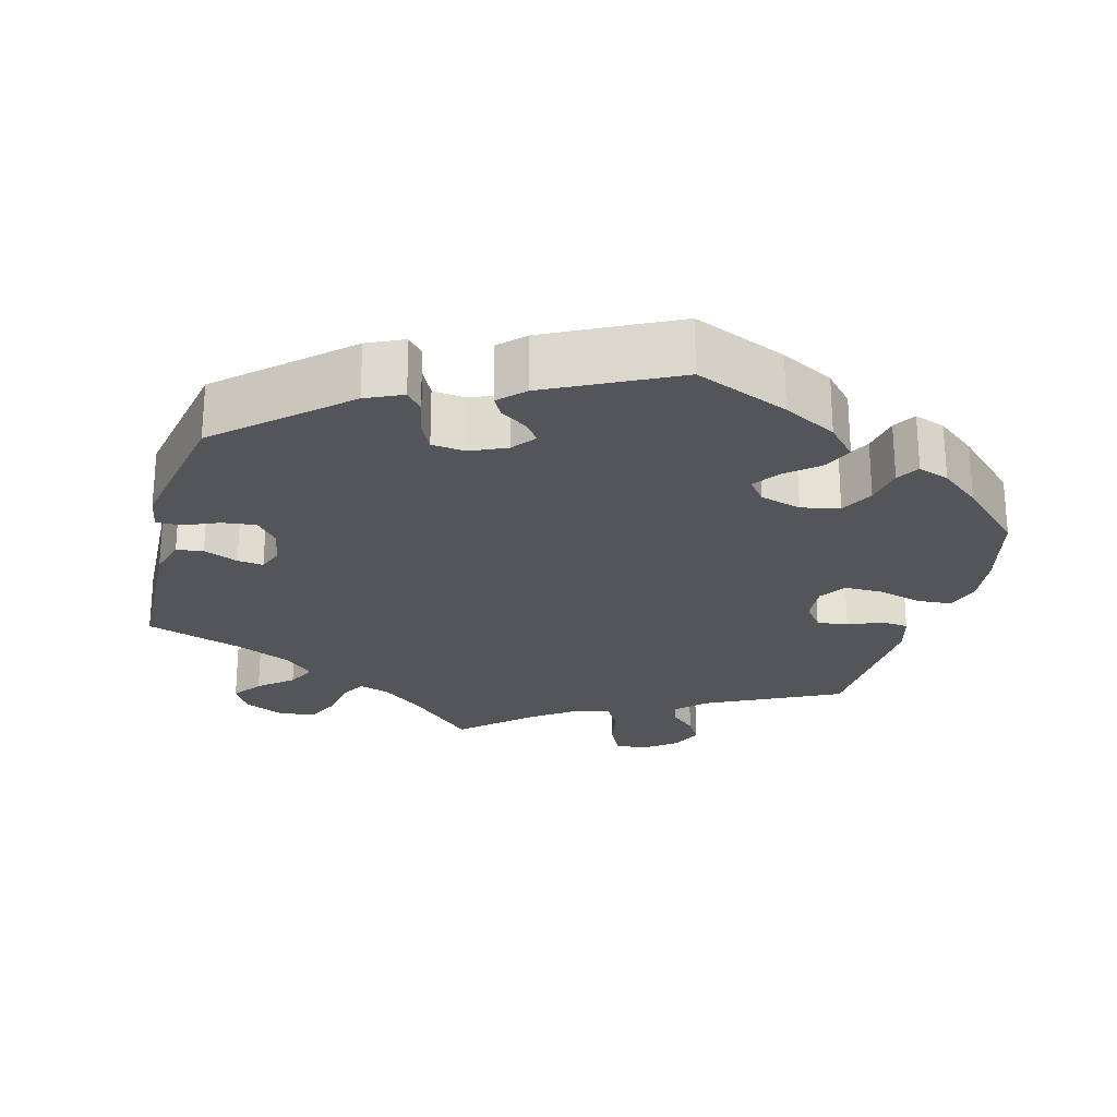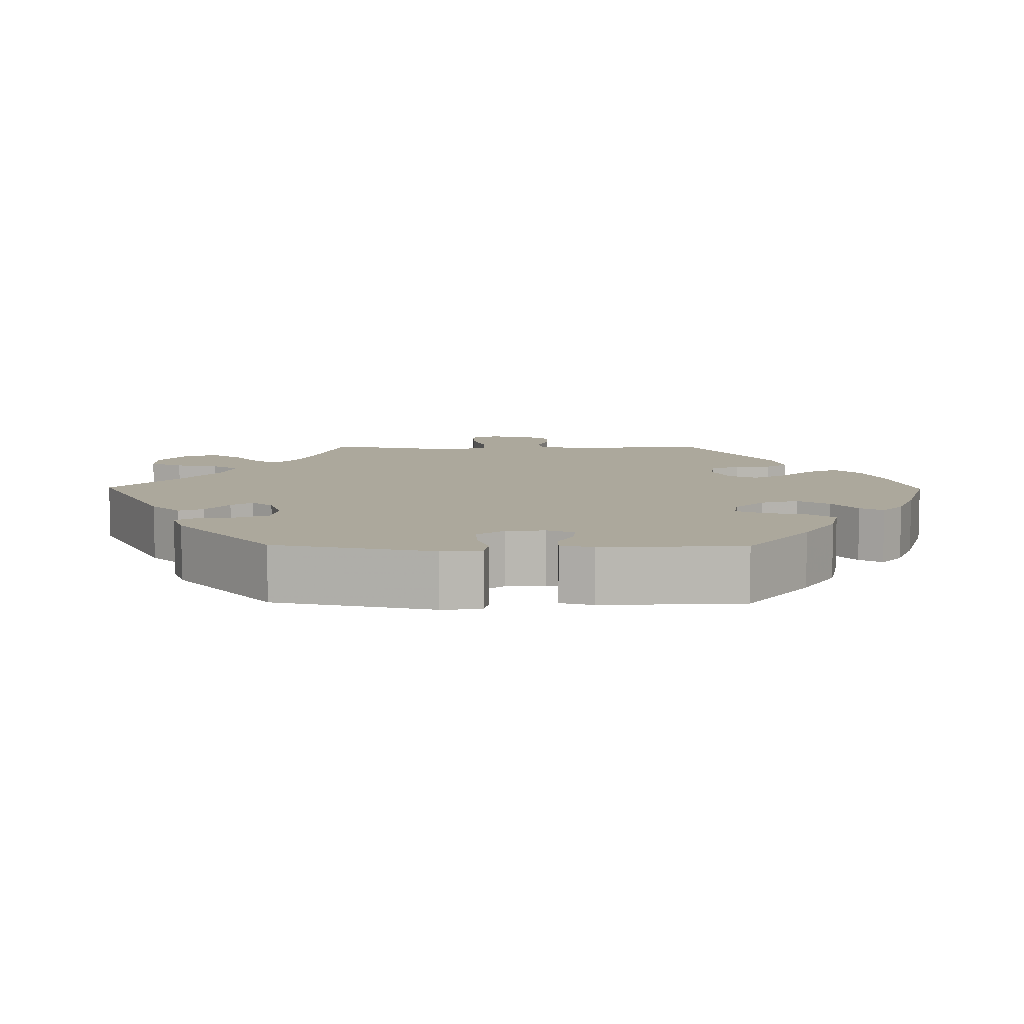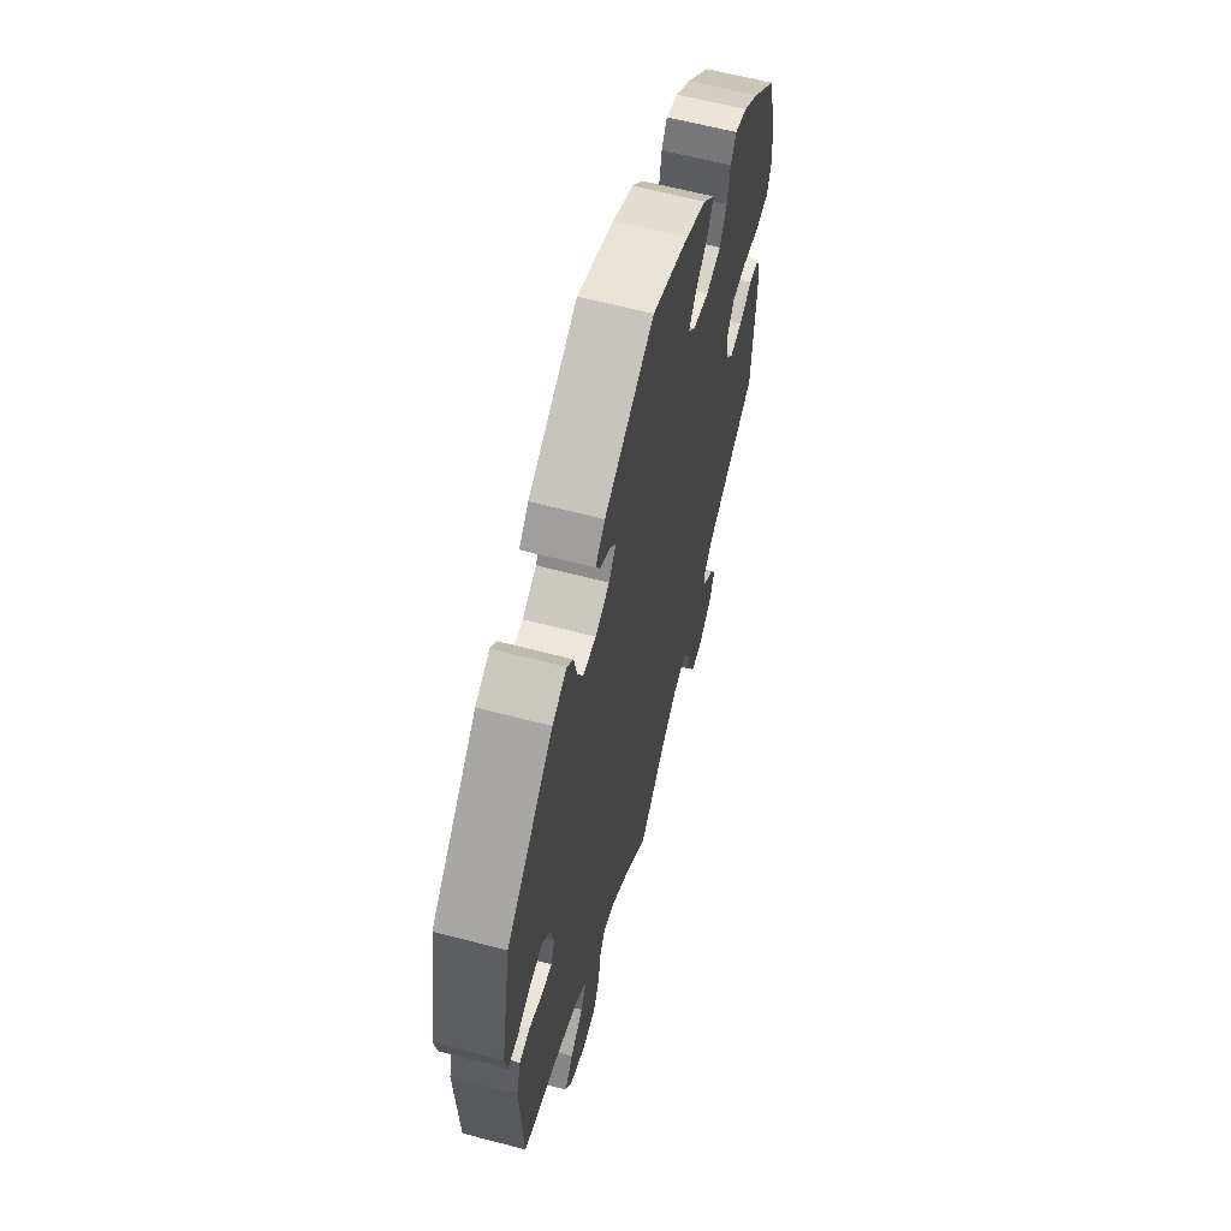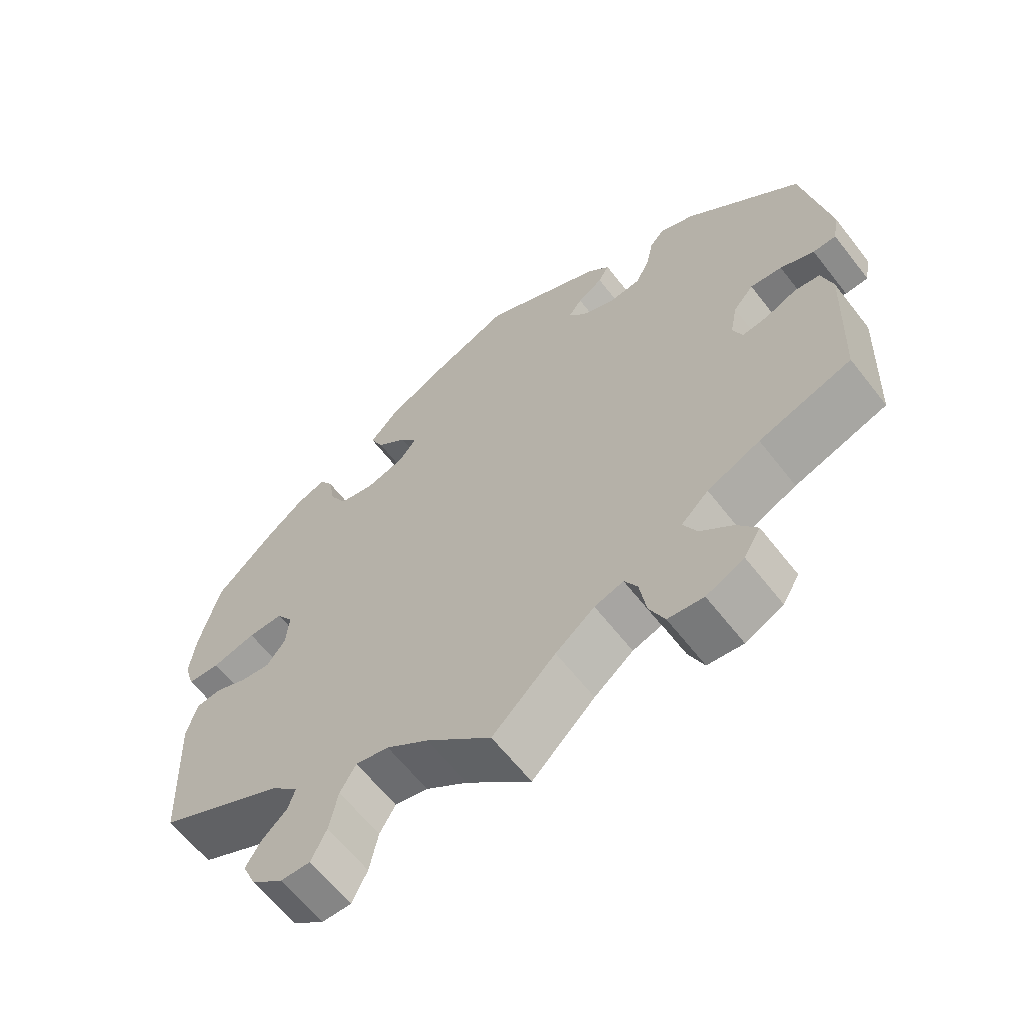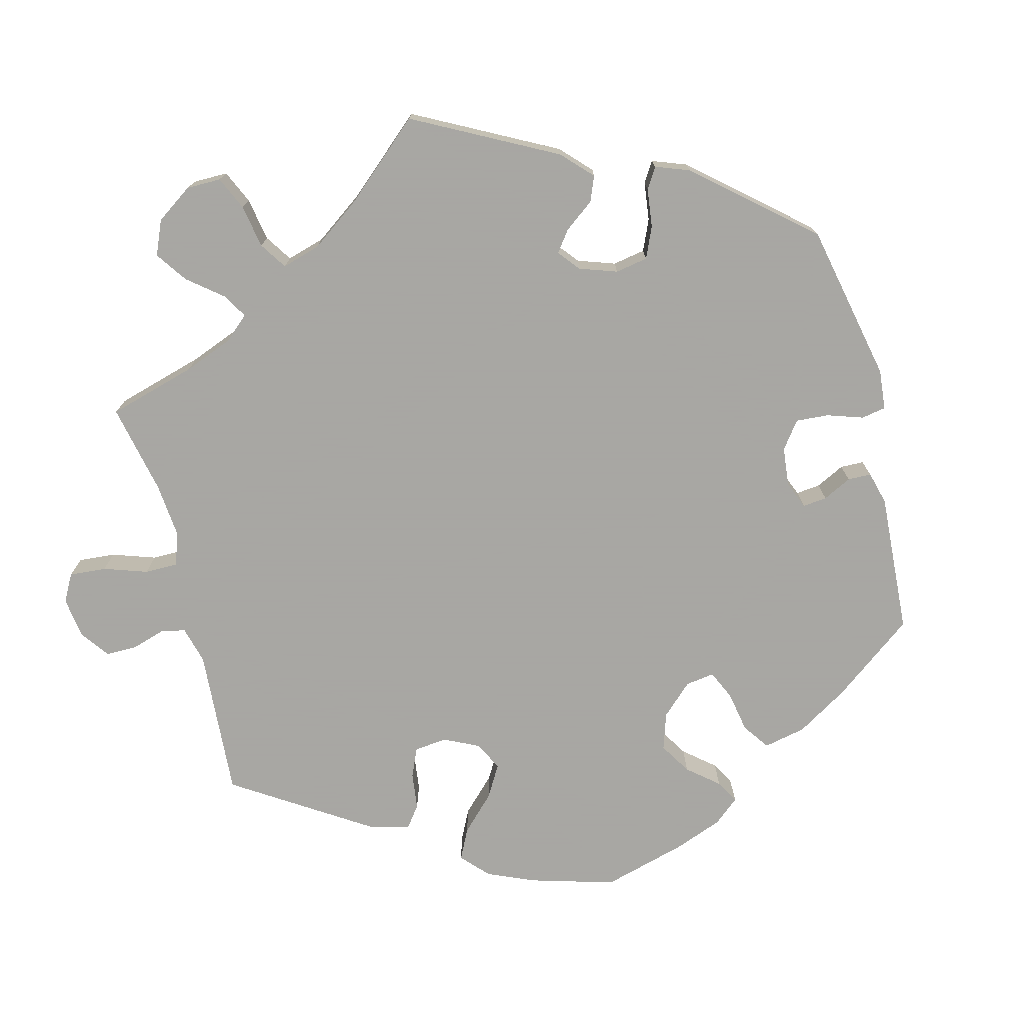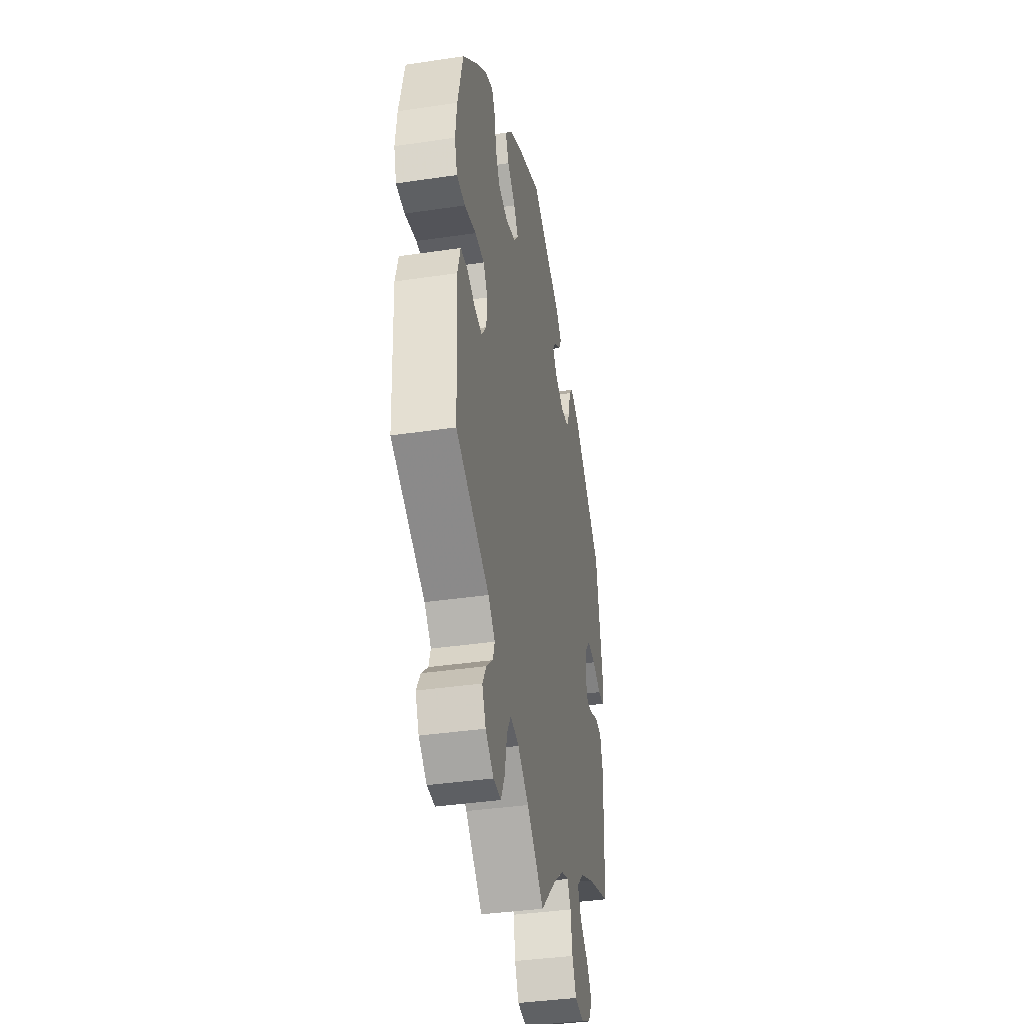
<metadata>
{"format":"obj","ext":"obj","renderer":"f3d","projection":"perspective","resolution":1024,"background":"white","views":[{"elev":-24.3,"azim":-14.9,"up":"+Y"},{"elev":8.5,"azim":-29.3,"up":"+Y"},{"elev":62.0,"azim":-75.0,"up":"+Z"},{"elev":-62.8,"azim":-142.1,"up":"+Z"},{"elev":-74.4,"azim":-105.7,"up":"+Y"},{"elev":-38.5,"azim":100.6,"up":"+Z"}]}
</metadata>
<code>
v 0.323 0.07 -0.376
v 0.287 0.07 -0.412
v 0.297 0.07 -0.443
v 0.331 0.07 -0.474
v 0.352 0.07 -0.51
v 0.333 0.07 -0.553
v 0.29 0.07 -0.586
v 0.249 0.07 -0.587
v 0.228 0.07 -0.543
v 0.216 0.07 -0.484
v 0.194 0.07 -0.446
v 0.148 0.07 -0.456
v 0.09 0.07 -0.497
v 0 0.07 -0.578
v -0.087 0.07 -0.494
v -0.141 0.07 -0.451
v -0.181 0.07 -0.438
v -0.199 0.07 -0.47
v -0.208 0.07 -0.528
v -0.229 0.07 -0.573
v -0.278 0.07 -0.579
v -0.33 0.07 -0.554
v -0.353 0.07 -0.515
v -0.325 0.07 -0.476
v -0.281 0.07 -0.439
v -0.262 0.07 -0.401
v -0.3 0.07 -0.365
v -0.373 0.07 -0.332
v -0.501 0.07 -0.289
v -0.51 0.07 -0.08
v -0.495 0.07 -0.028
v -0.46 0.07 -0.023
v -0.415 0.07 -0.042
v -0.381 0.07 -0.046
v -0.368 0.07 -0.012
v -0.378 0.07 0.039
v -0.406 0.07 0.072
v -0.45 0.07 0.067
v -0.497 0.07 0.047
v -0.529 0.07 0.048
v -0.537 0.07 0.095
v -0.501 0.07 0.288
v -0.343 0.07 0.43
v -0.295 0.07 0.452
v -0.274 0.07 0.427
v -0.264 0.07 0.379
v -0.245 0.07 0.34
v -0.201 0.07 0.335
v -0.154 0.07 0.356
v -0.13 0.07 0.387
v -0.149 0.07 0.413
v -0.184 0.07 0.436
v -0.199 0.07 0.463
v -0.167 0.07 0.495
v -0.001 0.07 0.578
v 0.122 0.07 0.526
v 0.192 0.07 0.488
v 0.23 0.07 0.446
v 0.212 0.07 0.407
v 0.17 0.07 0.371
v 0.146 0.07 0.337
v 0.17 0.07 0.307
v 0.224 0.07 0.291
v 0.274 0.07 0.302
v 0.297 0.07 0.345
v 0.306 0.07 0.397
v 0.324 0.07 0.427
v 0.365 0.07 0.412
v 0.417 0.07 0.37
v 0.5 0.07 0.289
v 0.528 0.07 0.177
v 0.536 0.07 0.11
v 0.522 0.07 0.064
v 0.477 0.07 0.061
v 0.416 0.07 0.077
v 0.367 0.07 0.077
v 0.344 0.07 0.042
v 0.348 0.07 -0.009
v 0.374 0.07 -0.044
v 0.415 0.07 -0.039
v 0.46 0.07 -0.02
v 0.495 0.07 -0.024
v 0.51 0.07 -0.077
v 0.5 0.07 -0.289
v 0.323 0 -0.376
v 0.287 0 -0.412
v 0.297 0 -0.443
v 0.331 0 -0.474
v 0.352 0 -0.51
v 0.333 0 -0.553
v 0.29 0 -0.586
v 0.249 0 -0.587
v 0.228 0 -0.543
v 0.216 0 -0.484
v 0.194 0 -0.446
v 0.148 0 -0.456
v 0.09 0 -0.497
v 0 0 -0.578
v -0.087 0 -0.494
v -0.141 0 -0.451
v -0.181 0 -0.438
v -0.199 0 -0.47
v -0.208 0 -0.528
v -0.229 0 -0.573
v -0.278 0 -0.579
v -0.33 0 -0.554
v -0.353 0 -0.515
v -0.325 0 -0.476
v -0.281 0 -0.439
v -0.262 0 -0.401
v -0.3 0 -0.365
v -0.373 0 -0.332
v -0.501 0 -0.289
v -0.51 0 -0.08
v -0.495 0 -0.028
v -0.46 0 -0.023
v -0.415 0 -0.042
v -0.381 0 -0.046
v -0.368 0 -0.012
v -0.378 0 0.039
v -0.406 0 0.072
v -0.45 0 0.067
v -0.497 0 0.047
v -0.529 0 0.048
v -0.537 0 0.095
v -0.501 0 0.288
v -0.343 0 0.43
v -0.295 0 0.452
v -0.274 0 0.427
v -0.264 0 0.379
v -0.245 0 0.34
v -0.201 0 0.335
v -0.154 0 0.356
v -0.13 0 0.387
v -0.149 0 0.413
v -0.184 0 0.436
v -0.199 0 0.463
v -0.167 0 0.495
v -0.001 0 0.578
v 0.122 0 0.526
v 0.192 0 0.488
v 0.23 0 0.446
v 0.212 0 0.407
v 0.17 0 0.371
v 0.146 0 0.337
v 0.17 0 0.307
v 0.224 0 0.291
v 0.274 0 0.302
v 0.297 0 0.345
v 0.306 0 0.397
v 0.324 0 0.427
v 0.365 0 0.412
v 0.417 0 0.37
v 0.5 0 0.289
v 0.528 0 0.177
v 0.536 0 0.11
v 0.522 0 0.064
v 0.477 0 0.061
v 0.416 0 0.077
v 0.367 0 0.077
v 0.344 0 0.042
v 0.348 0 -0.009
v 0.374 0 -0.044
v 0.415 0 -0.039
v 0.46 0 -0.02
v 0.495 0 -0.024
v 0.51 0 -0.077
v 0.5 0 -0.289
f 83 84 1
f 80 81 82 83
f 79 80 83 1
f 78 79 1 2
f 77 78 2
f 72 73 74 75
f 72 75 76
f 71 72 76
f 70 71 76
f 69 70 76 77
f 65 66 67 68
f 64 65 68 69
f 57 58 59 60
f 57 60 61
f 56 57 61
f 55 56 61
f 54 55 61
f 51 52 53 54
f 50 51 54 61
f 49 50 61 62
f 43 44 45 46
f 43 46 47
f 42 43 47
f 41 42 47 48
f 38 39 40 41
f 37 38 41 48
f 30 31 32 33
f 28 29 30 33
f 27 28 33 34
f 26 27 34 35
f 22 23 24 25
f 22 25 26
f 21 22 26
f 18 19 20 21
f 17 18 21 26
f 16 17 26 35
f 13 14 15
f 12 13 15 16
f 11 12 16 35
f 7 8 9 10
f 7 10 11
f 6 7 11
f 3 4 5 6
f 3 6 11 35
f 64 69 77
f 63 64 77 2
f 62 63 2
f 49 62 2
f 36 37 48 49
f 35 36 49
f 2 3 35 49
f 85 168 167
f 167 166 165 164
f 85 167 164 163
f 86 85 163 162
f 86 162 161
f 159 158 157 156
f 160 159 156
f 160 156 155
f 160 155 154
f 161 160 154 153
f 152 151 150 149
f 153 152 149 148
f 144 143 142 141
f 145 144 141
f 145 141 140
f 145 140 139
f 145 139 138
f 138 137 136 135
f 145 138 135 134
f 146 145 134 133
f 130 129 128 127
f 131 130 127
f 131 127 126
f 132 131 126 125
f 125 124 123 122
f 132 125 122 121
f 117 116 115 114
f 117 114 113 112
f 118 117 112 111
f 119 118 111 110
f 109 108 107 106
f 110 109 106
f 110 106 105
f 105 104 103 102
f 110 105 102 101
f 119 110 101 100
f 99 98 97
f 100 99 97 96
f 119 100 96 95
f 94 93 92 91
f 95 94 91
f 95 91 90
f 90 89 88 87
f 119 95 90 87
f 161 153 148
f 86 161 148 147
f 86 147 146
f 86 146 133
f 133 132 121 120
f 133 120 119
f 133 119 87 86
f 1 85 86 2
f 2 86 87 3
f 3 87 88 4
f 4 88 89 5
f 5 89 90 6
f 6 90 91 7
f 7 91 92 8
f 8 92 93 9
f 9 93 94 10
f 10 94 95 11
f 11 95 96 12
f 12 96 97 13
f 13 97 98 14
f 14 98 99 15
f 15 99 100 16
f 16 100 101 17
f 17 101 102 18
f 18 102 103 19
f 19 103 104 20
f 20 104 105 21
f 21 105 106 22
f 22 106 107 23
f 23 107 108 24
f 24 108 109 25
f 25 109 110 26
f 26 110 111 27
f 27 111 112 28
f 28 112 113 29
f 29 113 114 30
f 30 114 115 31
f 31 115 116 32
f 32 116 117 33
f 33 117 118 34
f 34 118 119 35
f 35 119 120 36
f 36 120 121 37
f 37 121 122 38
f 38 122 123 39
f 39 123 124 40
f 40 124 125 41
f 41 125 126 42
f 42 126 127 43
f 43 127 128 44
f 44 128 129 45
f 45 129 130 46
f 46 130 131 47
f 47 131 132 48
f 48 132 133 49
f 49 133 134 50
f 50 134 135 51
f 51 135 136 52
f 52 136 137 53
f 53 137 138 54
f 54 138 139 55
f 55 139 140 56
f 56 140 141 57
f 57 141 142 58
f 58 142 143 59
f 59 143 144 60
f 60 144 145 61
f 61 145 146 62
f 62 146 147 63
f 63 147 148 64
f 64 148 149 65
f 65 149 150 66
f 66 150 151 67
f 67 151 152 68
f 68 152 153 69
f 69 153 154 70
f 70 154 155 71
f 71 155 156 72
f 72 156 157 73
f 73 157 158 74
f 74 158 159 75
f 75 159 160 76
f 76 160 161 77
f 77 161 162 78
f 78 162 163 79
f 79 163 164 80
f 80 164 165 81
f 81 165 166 82
f 82 166 167 83
f 83 167 168 84
f 84 168 85 1

</code>
